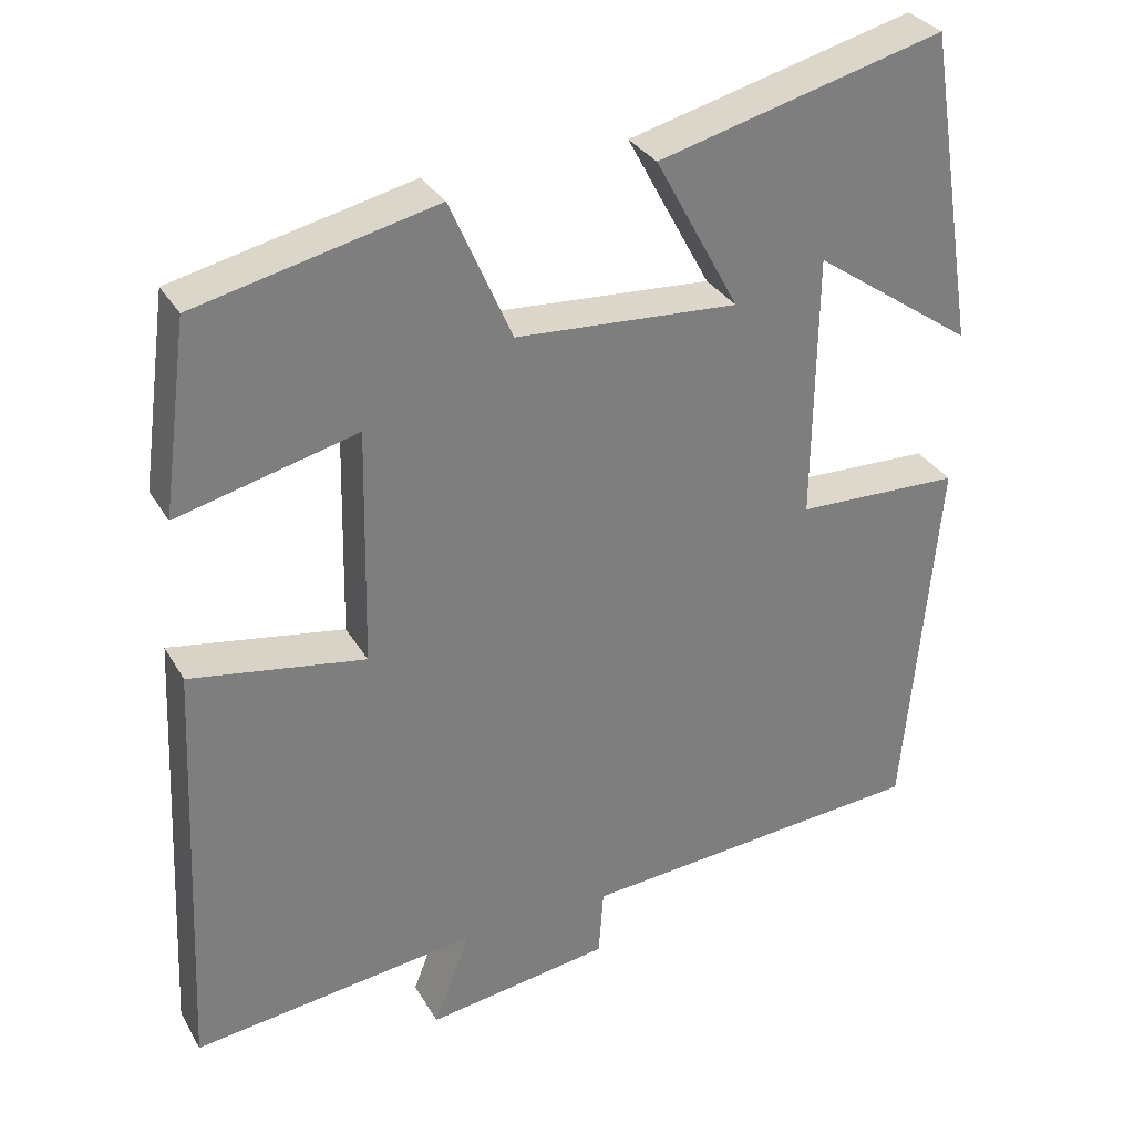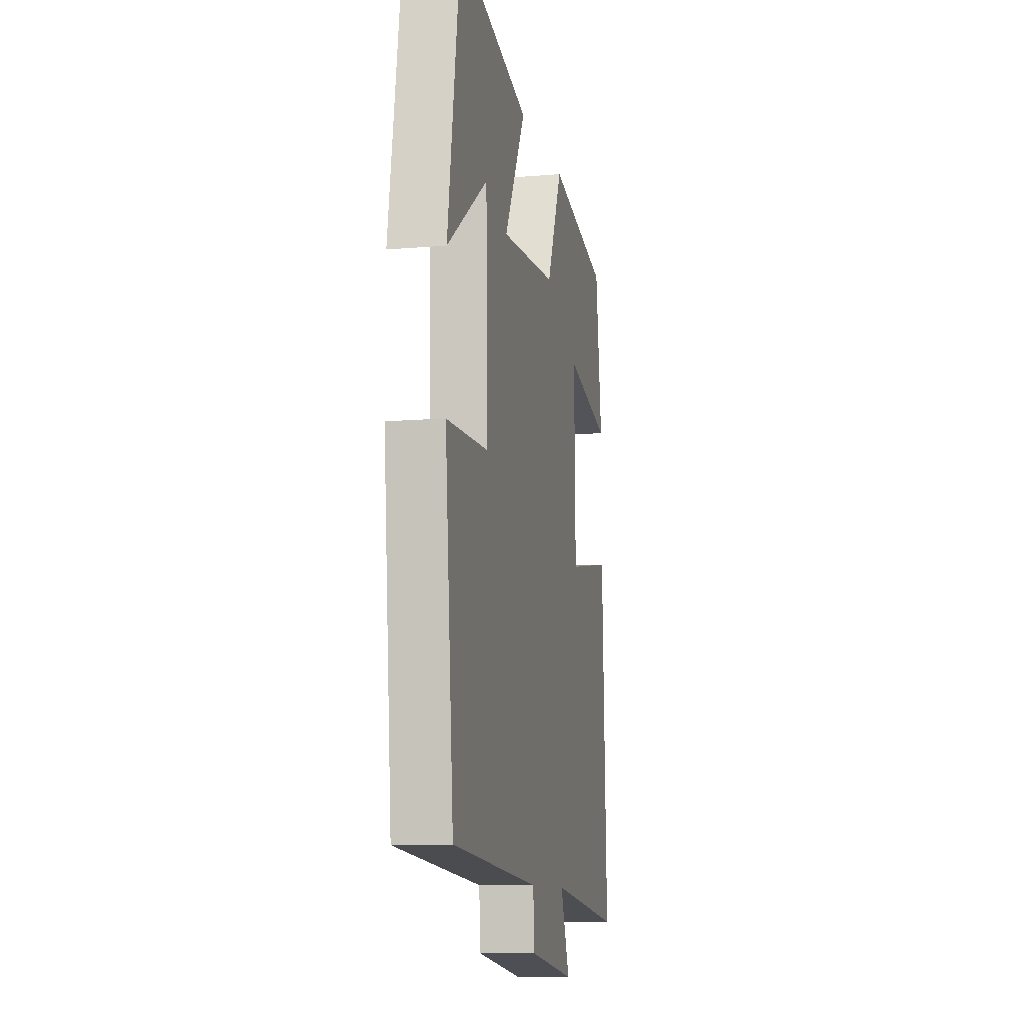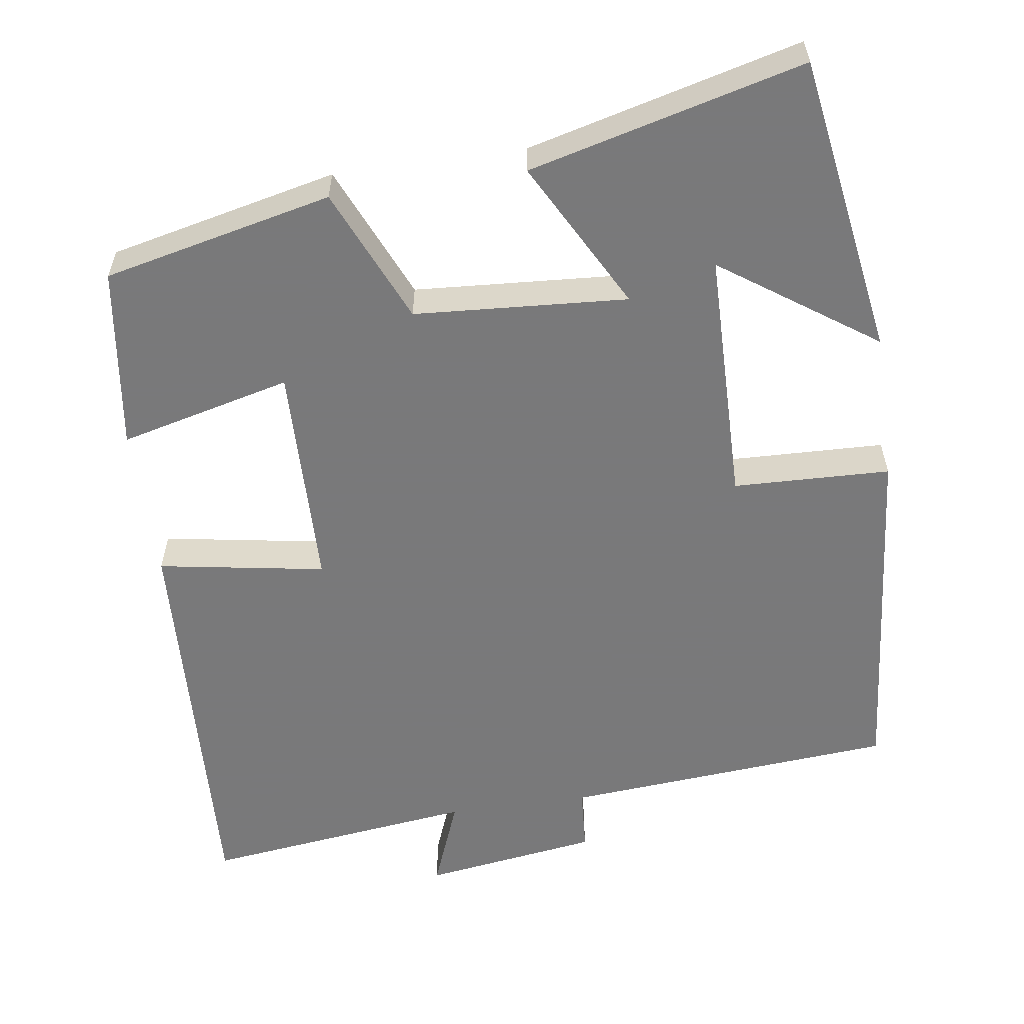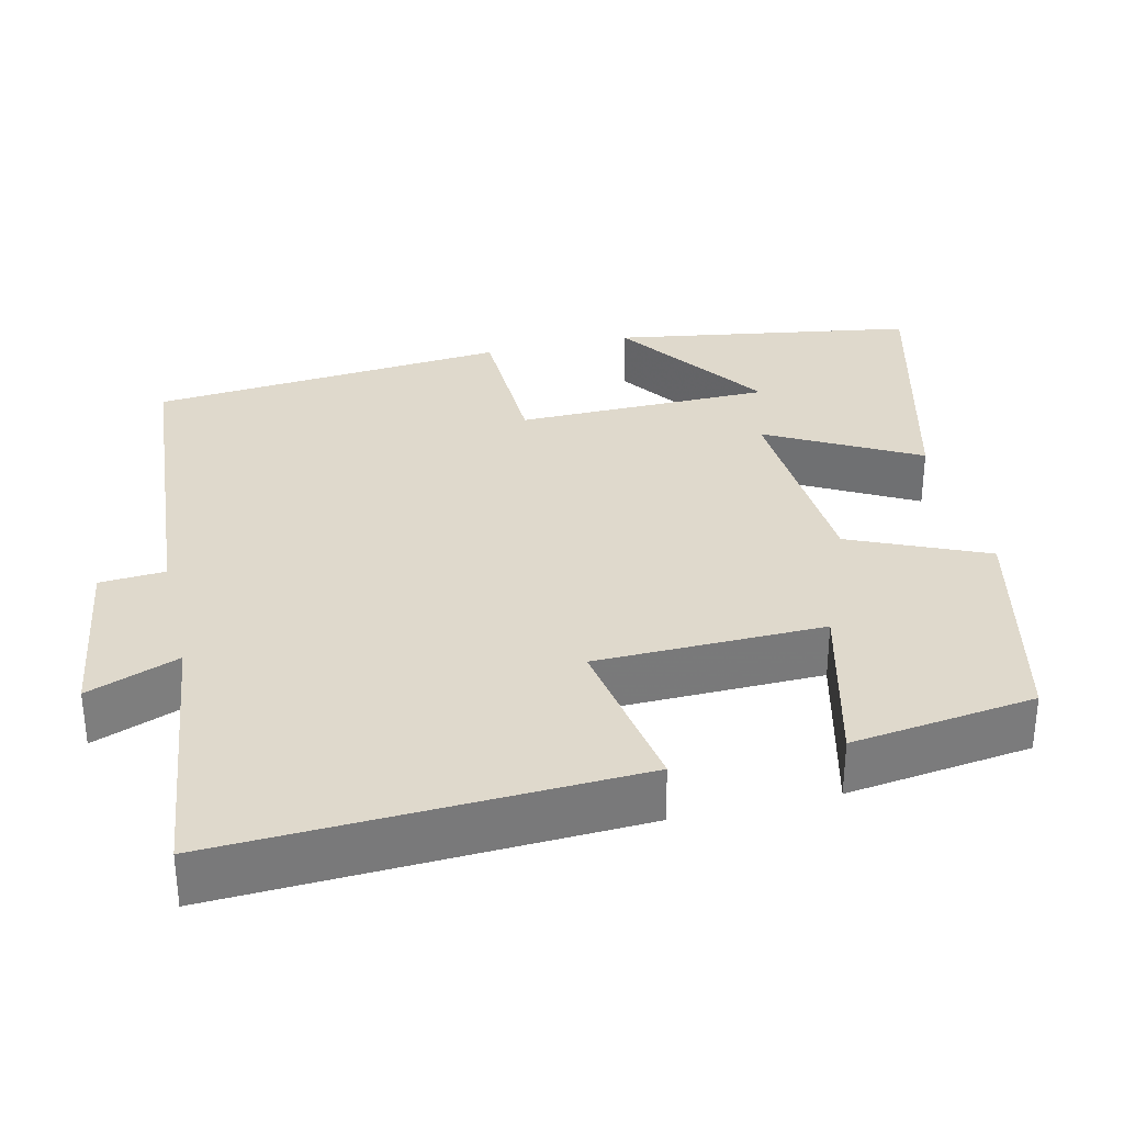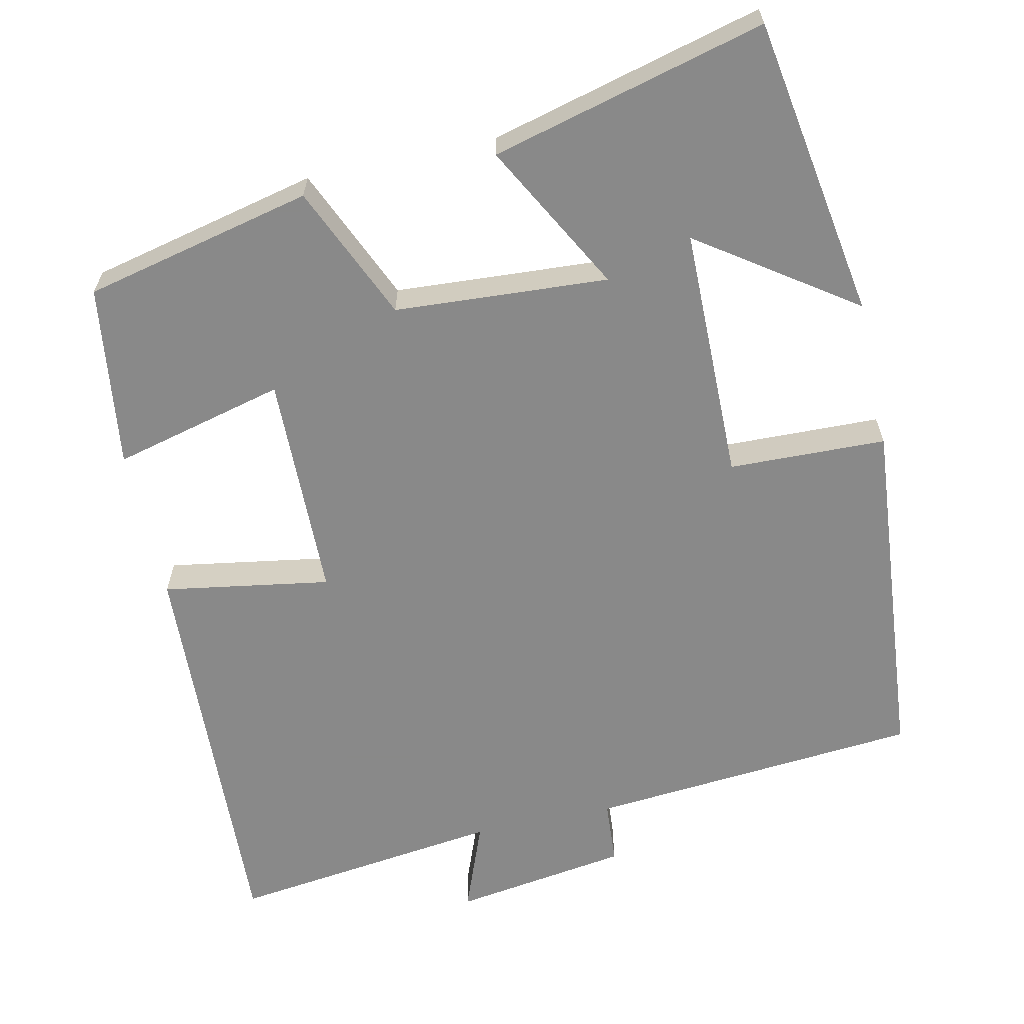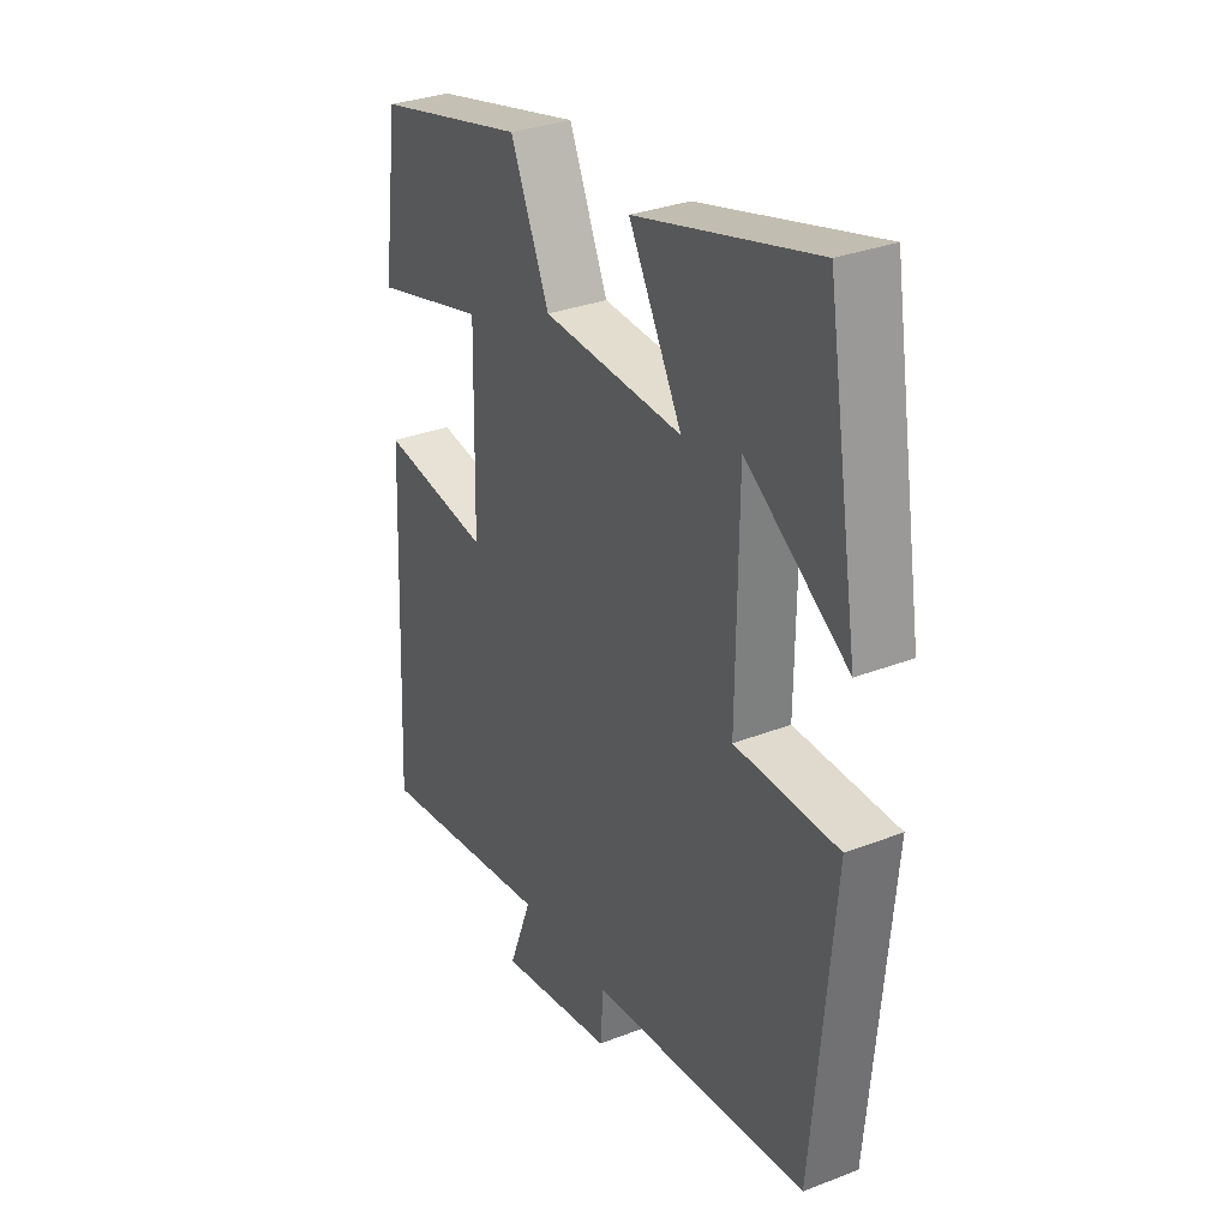
<metadata>
{"format":"obj","ext":"obj","renderer":"f3d","projection":"perspective","resolution":1024,"background":"white","views":[{"elev":31.6,"azim":-25.5,"up":"+Z"},{"elev":-10.1,"azim":102.1,"up":"+Z"},{"elev":-57.8,"azim":8.1,"up":"+Y"},{"elev":32.3,"azim":-103.2,"up":"+Y"},{"elev":-63.0,"azim":12.4,"up":"+Y"},{"elev":31.1,"azim":60.9,"up":"+Z"}]}
</metadata>
<code>
v -0.524 0.07 -0.545
v -0.5 0.07 -0.011
v -0.282 0.07 -0.047
v -0.276 0.07 0.249
v -0.5 0.07 0.193
v -0.468 0.07 0.432
v -0.17 0.07 0.5
v -0.093 0.07 0.324
v 0.185 0.07 0.306
v 0.08 0.07 0.5
v 0.437 0.07 0.592
v 0.5 0.07 0.199
v 0.299 0.07 0.339
v 0.295 0.07 0.007
v 0.5 0.07 0.001
v 0.458 0.07 -0.464
v 0.023 0.07 -0.5
v 0.017 0.07 -0.585
v -0.213 0.07 -0.619
v -0.167 0.07 -0.5
v -0.524 0 -0.545
v -0.5 0 -0.011
v -0.282 0 -0.047
v -0.276 0 0.249
v -0.5 0 0.193
v -0.468 0 0.432
v -0.17 0 0.5
v -0.093 0 0.324
v 0.185 0 0.306
v 0.08 0 0.5
v 0.437 0 0.592
v 0.5 0 0.199
v 0.299 0 0.339
v 0.295 0 0.007
v 0.5 0 0.001
v 0.458 0 -0.464
v 0.023 0 -0.5
v 0.017 0 -0.585
v -0.213 0 -0.619
v -0.167 0 -0.5
f 17 18 19 20
f 15 16 17 20
f 14 15 20 1
f 13 14 1
f 10 11 12 13
f 9 10 13
f 9 13 1
f 8 9 1
f 4 5 6 7
f 3 4 7 8
f 1 2 3
f 1 3 8
f 40 39 38 37
f 40 37 36 35
f 21 40 35 34
f 21 34 33
f 33 32 31 30
f 33 30 29
f 21 33 29
f 21 29 28
f 27 26 25 24
f 28 27 24 23
f 23 22 21
f 28 23 21
f 1 21 22 2
f 2 22 23 3
f 3 23 24 4
f 4 24 25 5
f 5 25 26 6
f 6 26 27 7
f 7 27 28 8
f 8 28 29 9
f 9 29 30 10
f 10 30 31 11
f 11 31 32 12
f 12 32 33 13
f 13 33 34 14
f 14 34 35 15
f 15 35 36 16
f 16 36 37 17
f 17 37 38 18
f 18 38 39 19
f 19 39 40 20
f 20 40 21 1

</code>
